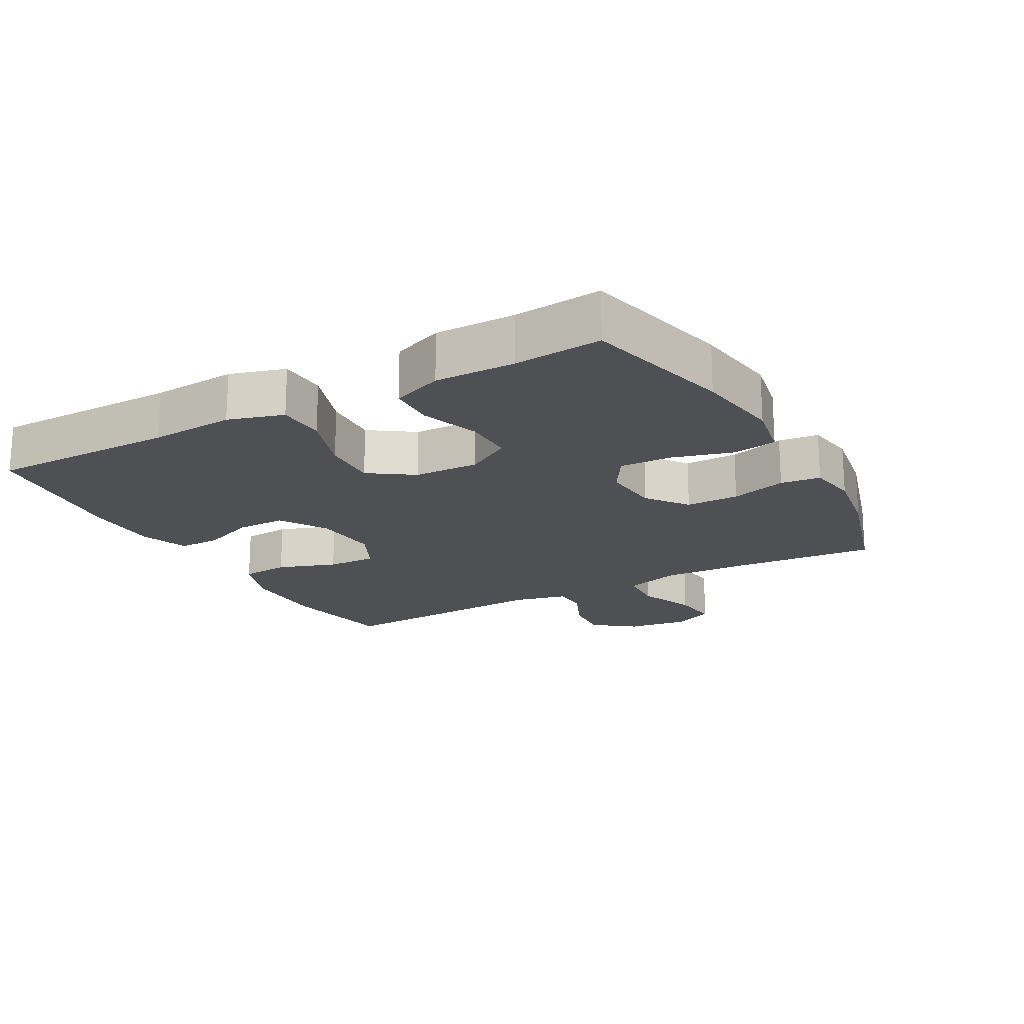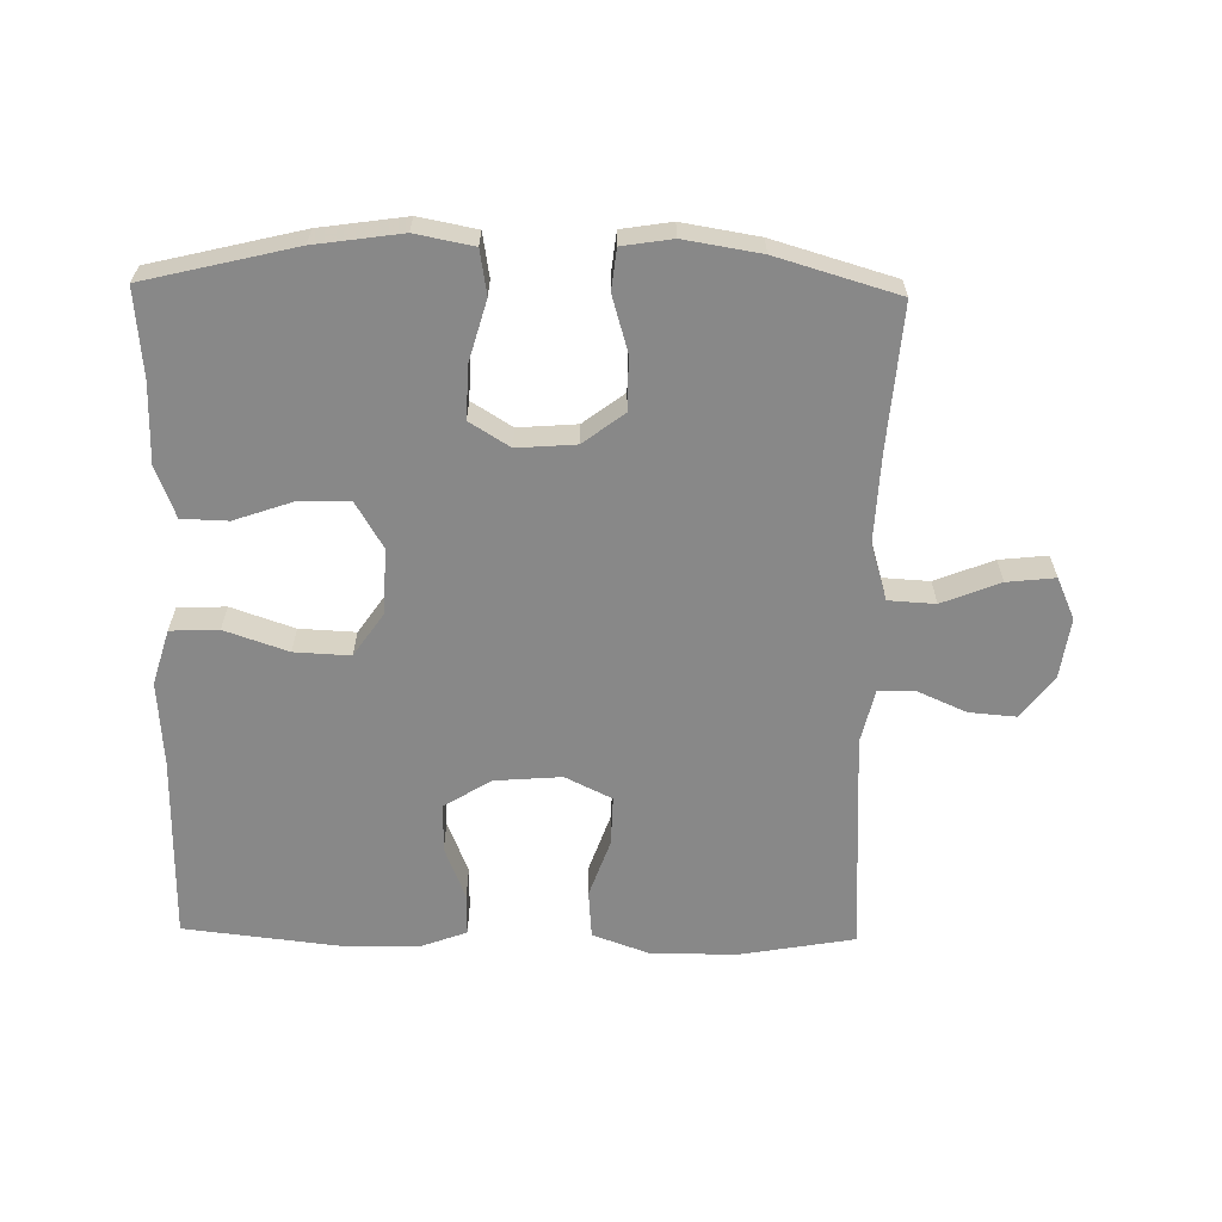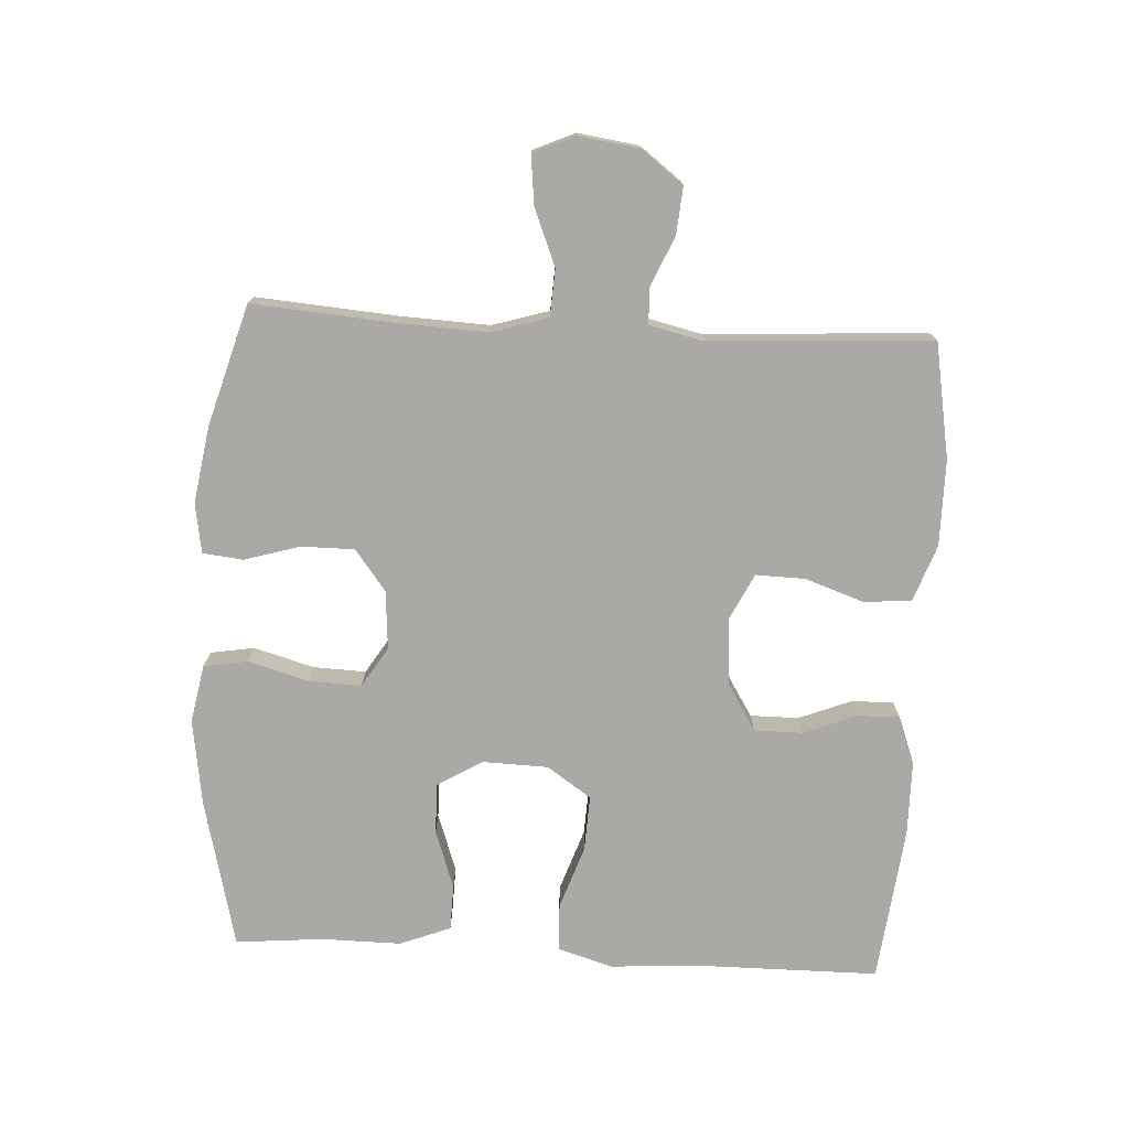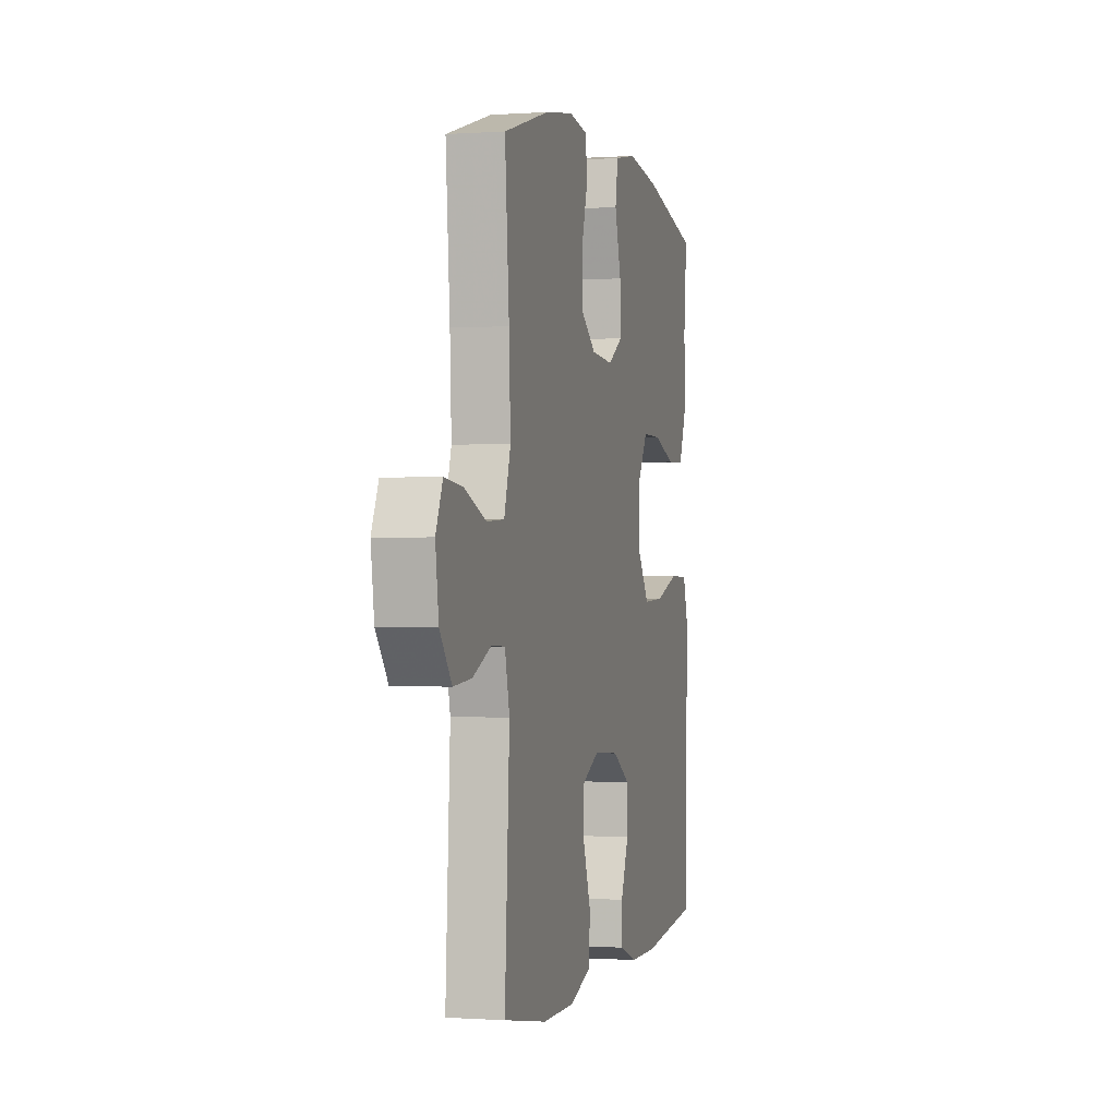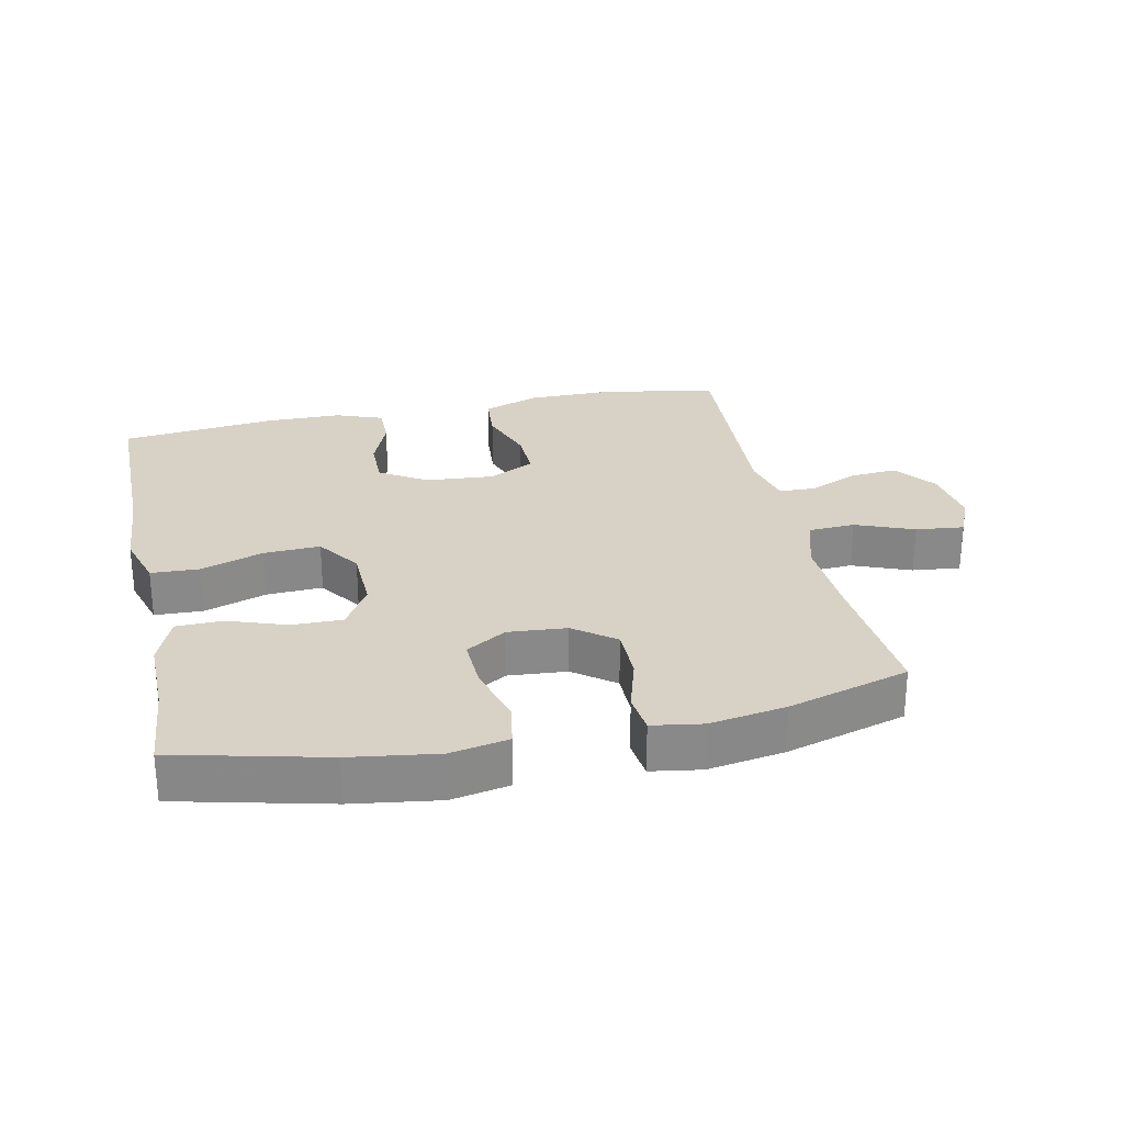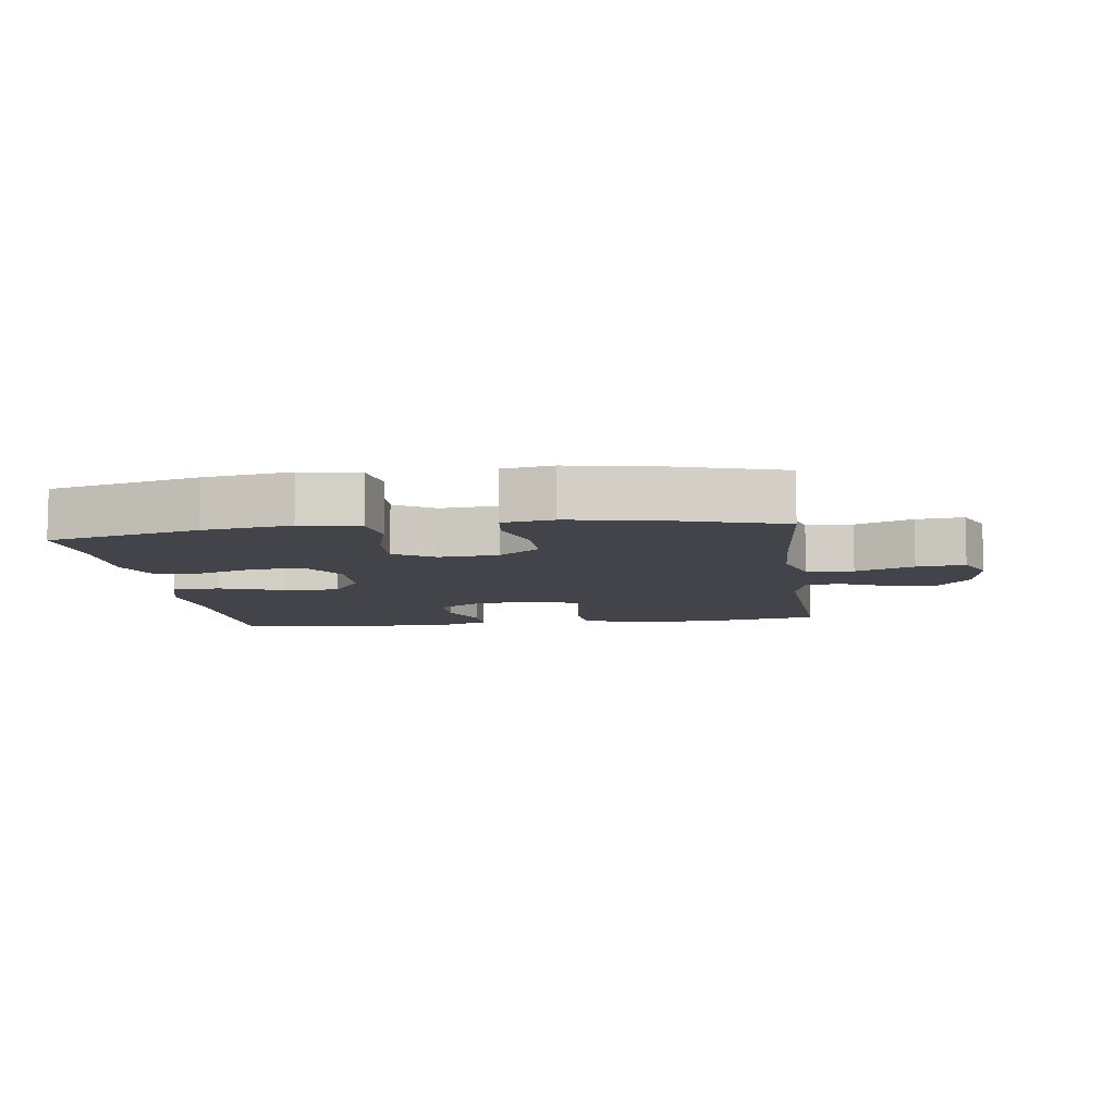
<metadata>
{"format":"obj","ext":"obj","renderer":"f3d","projection":"perspective","resolution":1024,"background":"white","views":[{"elev":-18.9,"azim":-61.0,"up":"+Y"},{"elev":-62.8,"azim":-1.1,"up":"+Y"},{"elev":-75.3,"azim":86.9,"up":"+Y"},{"elev":-0.4,"azim":104.6,"up":"+Z"},{"elev":27.2,"azim":-12.0,"up":"+Y"},{"elev":-8.5,"azim":7.7,"up":"+Y"}]}
</metadata>
<code>
v -0.5 0.07 -0.5
v -0.501 0.07 -0.216
v -0.51 0.07 -0.087
v -0.485 0.07 -0.003
v -0.412 0.07 0
v -0.316 0.07 -0.033
v -0.231 0.07 -0.037
v -0.185 0.07 0.03
v -0.182 0.07 0.129
v -0.223 0.07 0.198
v -0.3 0.07 0.197
v -0.389 0.07 0.166
v -0.459 0.07 0.168
v -0.489 0.07 0.245
v -0.488 0.07 0.366
v -0.5 0.07 0.5
v -0.272 0.07 0.555
v -0.14 0.07 0.574
v -0.052 0.07 0.557
v -0.041 0.07 0.49
v -0.067 0.07 0.398
v -0.07 0.07 0.318
v -0.009 0.07 0.28
v 0.08 0.07 0.287
v 0.142 0.07 0.334
v 0.142 0.07 0.415
v 0.117 0.07 0.5
v 0.124 0.07 0.561
v 0.2 0.07 0.573
v 0.316 0.07 0.554
v 0.5 0.07 0.5
v 0.483 0.07 0.282
v 0.477 0.07 0.149
v 0.503 0.07 0.063
v 0.574 0.07 0.059
v 0.662 0.07 0.094
v 0.735 0.07 0.102
v 0.763 0.07 0.039
v 0.75 0.07 -0.054
v 0.702 0.07 -0.117
v 0.63 0.07 -0.111
v 0.555 0.07 -0.078
v 0.5 0.07 -0.08
v 0.481 0.07 -0.161
v 0.5 0.07 -0.5
v 0.325 0.07 -0.531
v 0.194 0.07 -0.531
v 0.108 0.07 -0.5
v 0.102 0.07 -0.427
v 0.133 0.07 -0.338
v 0.135 0.07 -0.263
v 0.064 0.07 -0.228
v -0.038 0.07 -0.236
v -0.109 0.07 -0.28
v -0.109 0.07 -0.354
v -0.077 0.07 -0.435
v -0.076 0.07 -0.499
v -0.148 0.07 -0.526
v -0.262 0.07 -0.527
v -0.5 0 -0.5
v -0.501 0 -0.216
v -0.51 0 -0.087
v -0.485 0 -0.003
v -0.412 0 0
v -0.316 0 -0.033
v -0.231 0 -0.037
v -0.185 0 0.03
v -0.182 0 0.129
v -0.223 0 0.198
v -0.3 0 0.197
v -0.389 0 0.166
v -0.459 0 0.168
v -0.489 0 0.245
v -0.488 0 0.366
v -0.5 0 0.5
v -0.272 0 0.555
v -0.14 0 0.574
v -0.052 0 0.557
v -0.041 0 0.49
v -0.067 0 0.398
v -0.07 0 0.318
v -0.009 0 0.28
v 0.08 0 0.287
v 0.142 0 0.334
v 0.142 0 0.415
v 0.117 0 0.5
v 0.124 0 0.561
v 0.2 0 0.573
v 0.316 0 0.554
v 0.5 0 0.5
v 0.483 0 0.282
v 0.477 0 0.149
v 0.503 0 0.063
v 0.574 0 0.059
v 0.662 0 0.094
v 0.735 0 0.102
v 0.763 0 0.039
v 0.75 0 -0.054
v 0.702 0 -0.117
v 0.63 0 -0.111
v 0.555 0 -0.078
v 0.5 0 -0.08
v 0.481 0 -0.161
v 0.5 0 -0.5
v 0.325 0 -0.531
v 0.194 0 -0.531
v 0.108 0 -0.5
v 0.102 0 -0.427
v 0.133 0 -0.338
v 0.135 0 -0.263
v 0.064 0 -0.228
v -0.038 0 -0.236
v -0.109 0 -0.28
v -0.109 0 -0.354
v -0.077 0 -0.435
v -0.076 0 -0.499
v -0.148 0 -0.526
v -0.262 0 -0.527
f 58 59 1 2
f 55 56 57 58
f 54 55 58 2
f 53 54 2 3
f 52 53 3 4
f 47 48 49 50
f 47 50 51
f 44 45 46 47
f 43 44 47 51
f 39 40 41 42
f 39 42 43
f 38 39 43
f 35 36 37 38
f 34 35 38 43
f 33 34 43 51
f 29 30 31 32
f 26 27 28 29
f 25 26 29 32
f 24 25 32 33
f 18 19 20 21
f 18 21 22
f 15 16 17 18
f 15 18 22
f 14 15 22 23
f 11 12 13 14
f 10 11 14 23
f 52 4 5 6
f 52 6 7
f 51 52 7 8
f 33 51 8 9
f 23 24 33
f 9 10 23 33
f 61 60 118 117
f 117 116 115 114
f 61 117 114 113
f 62 61 113 112
f 63 62 112 111
f 109 108 107 106
f 110 109 106
f 106 105 104 103
f 110 106 103 102
f 101 100 99 98
f 102 101 98
f 102 98 97
f 97 96 95 94
f 102 97 94 93
f 110 102 93 92
f 91 90 89 88
f 88 87 86 85
f 91 88 85 84
f 92 91 84 83
f 80 79 78 77
f 81 80 77
f 77 76 75 74
f 81 77 74
f 82 81 74 73
f 73 72 71 70
f 82 73 70 69
f 65 64 63 111
f 66 65 111
f 67 66 111 110
f 68 67 110 92
f 92 83 82
f 92 82 69 68
f 1 60 61 2
f 2 61 62 3
f 3 62 63 4
f 4 63 64 5
f 5 64 65 6
f 6 65 66 7
f 7 66 67 8
f 8 67 68 9
f 9 68 69 10
f 10 69 70 11
f 11 70 71 12
f 12 71 72 13
f 13 72 73 14
f 14 73 74 15
f 15 74 75 16
f 16 75 76 17
f 17 76 77 18
f 18 77 78 19
f 19 78 79 20
f 20 79 80 21
f 21 80 81 22
f 22 81 82 23
f 23 82 83 24
f 24 83 84 25
f 25 84 85 26
f 26 85 86 27
f 27 86 87 28
f 28 87 88 29
f 29 88 89 30
f 30 89 90 31
f 31 90 91 32
f 32 91 92 33
f 33 92 93 34
f 34 93 94 35
f 35 94 95 36
f 36 95 96 37
f 37 96 97 38
f 38 97 98 39
f 39 98 99 40
f 40 99 100 41
f 41 100 101 42
f 42 101 102 43
f 43 102 103 44
f 44 103 104 45
f 45 104 105 46
f 46 105 106 47
f 47 106 107 48
f 48 107 108 49
f 49 108 109 50
f 50 109 110 51
f 51 110 111 52
f 52 111 112 53
f 53 112 113 54
f 54 113 114 55
f 55 114 115 56
f 56 115 116 57
f 57 116 117 58
f 58 117 118 59
f 59 118 60 1

</code>
